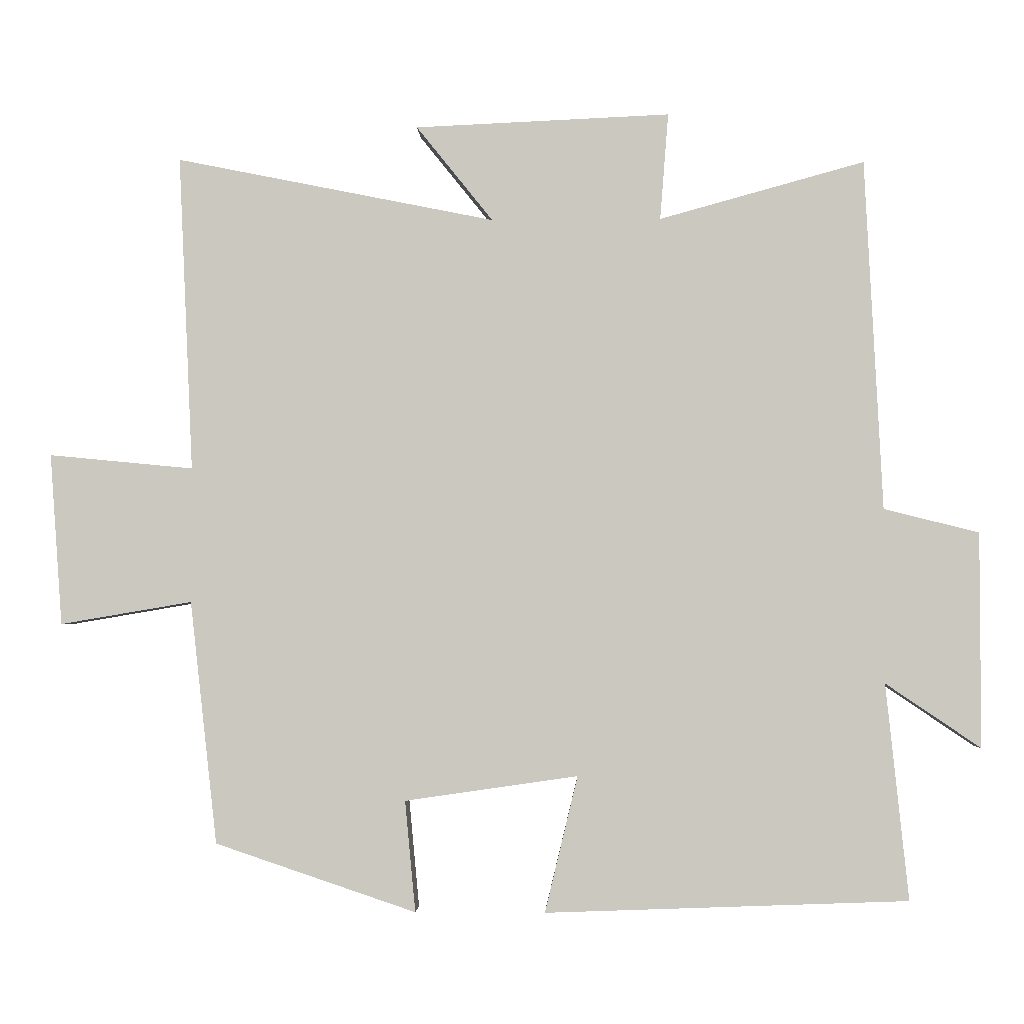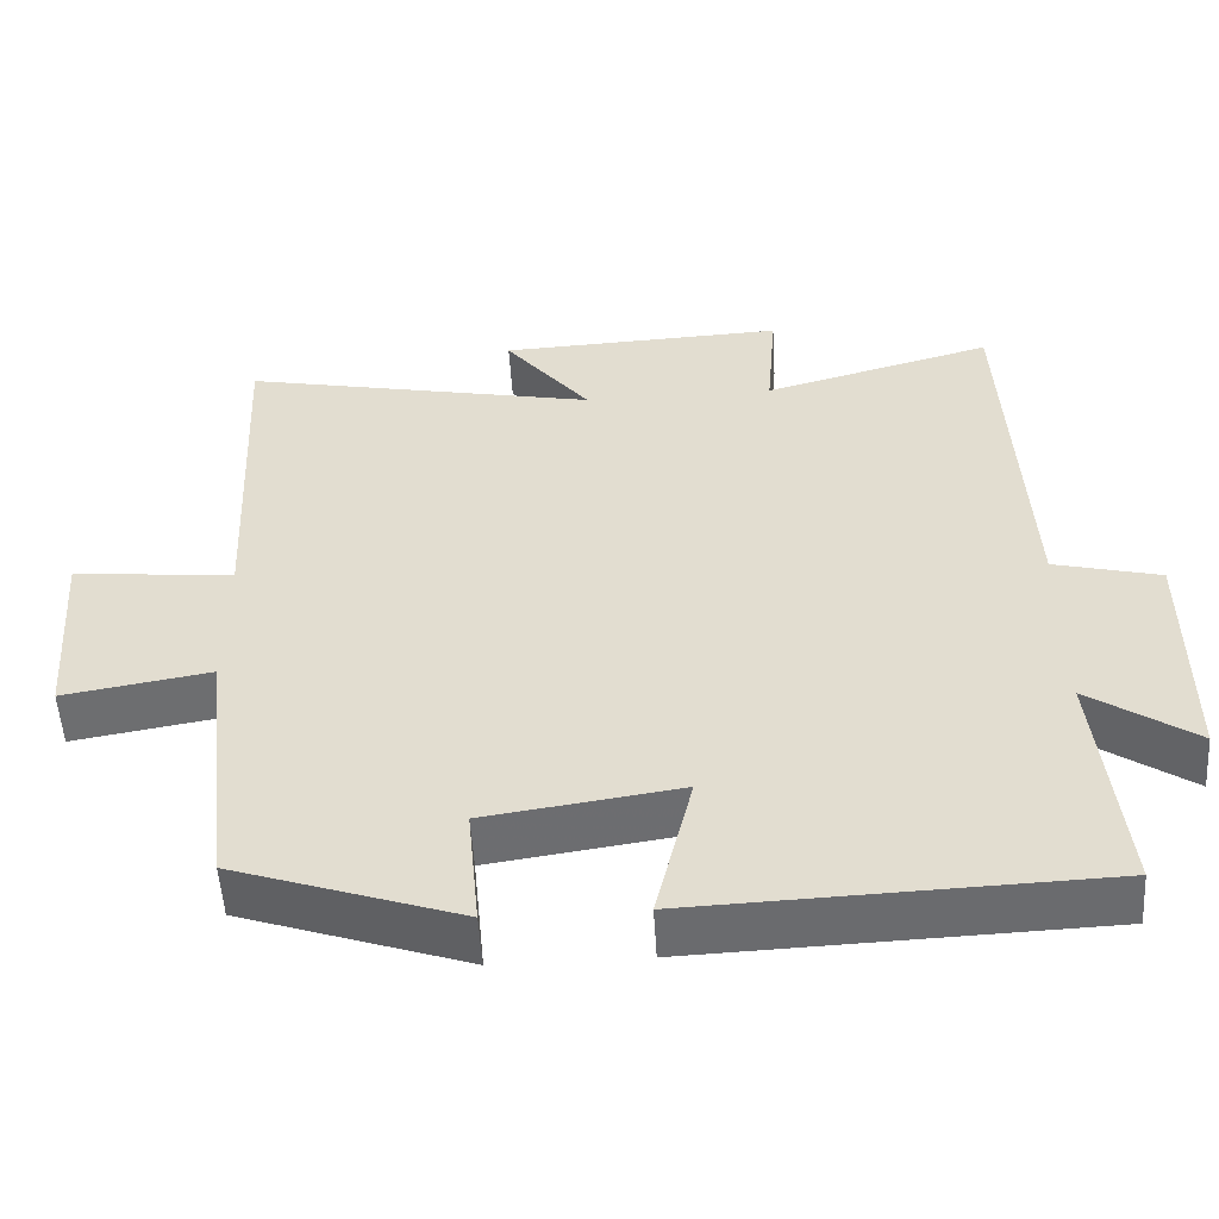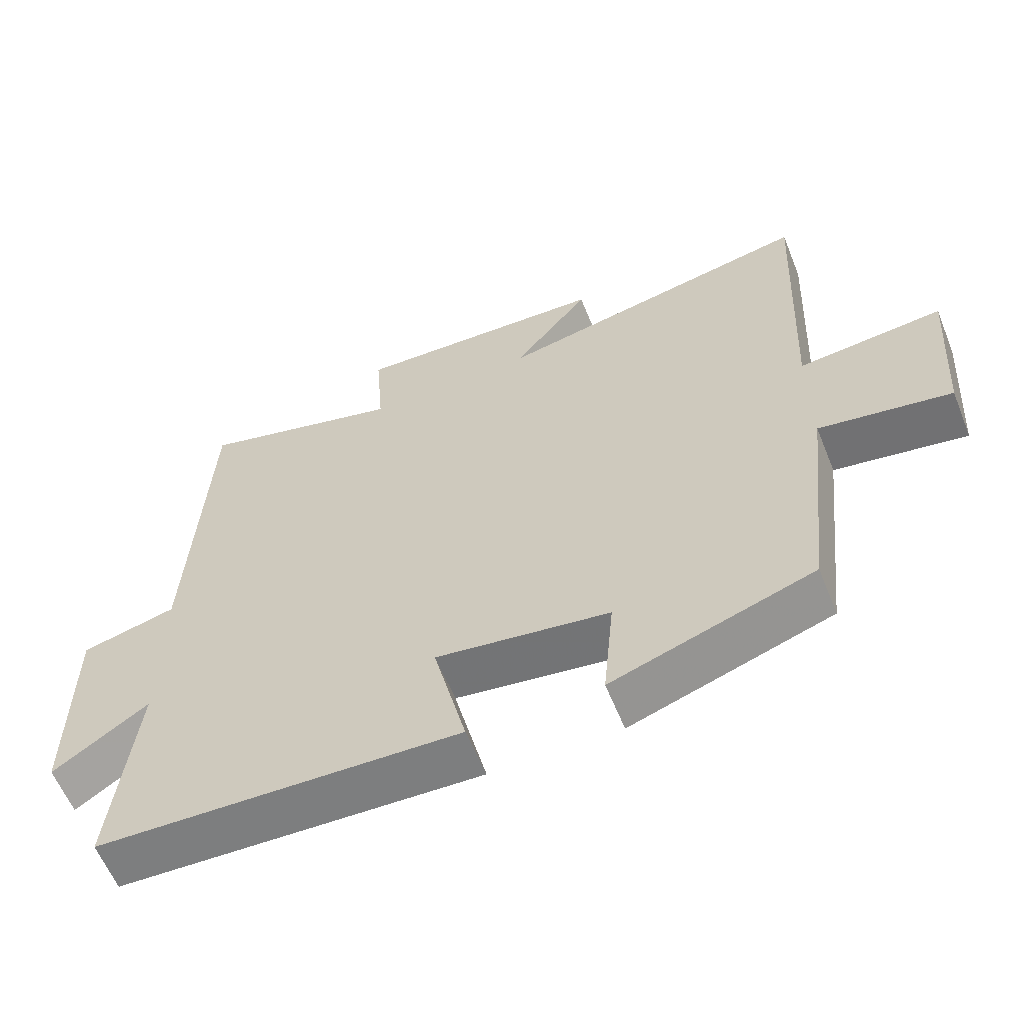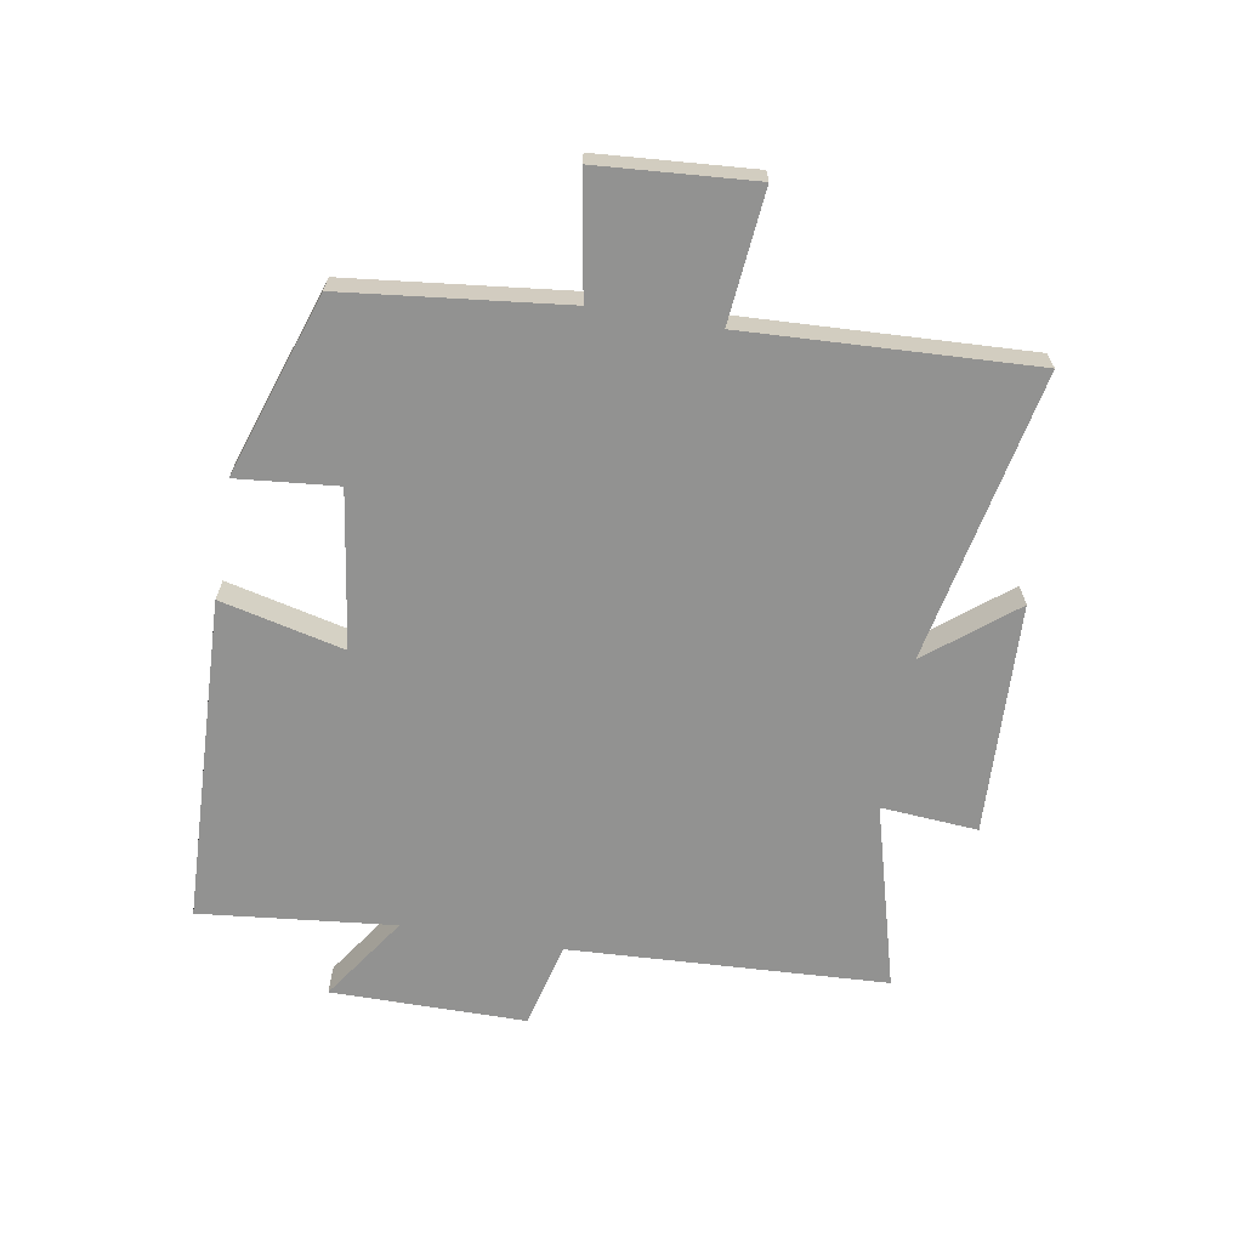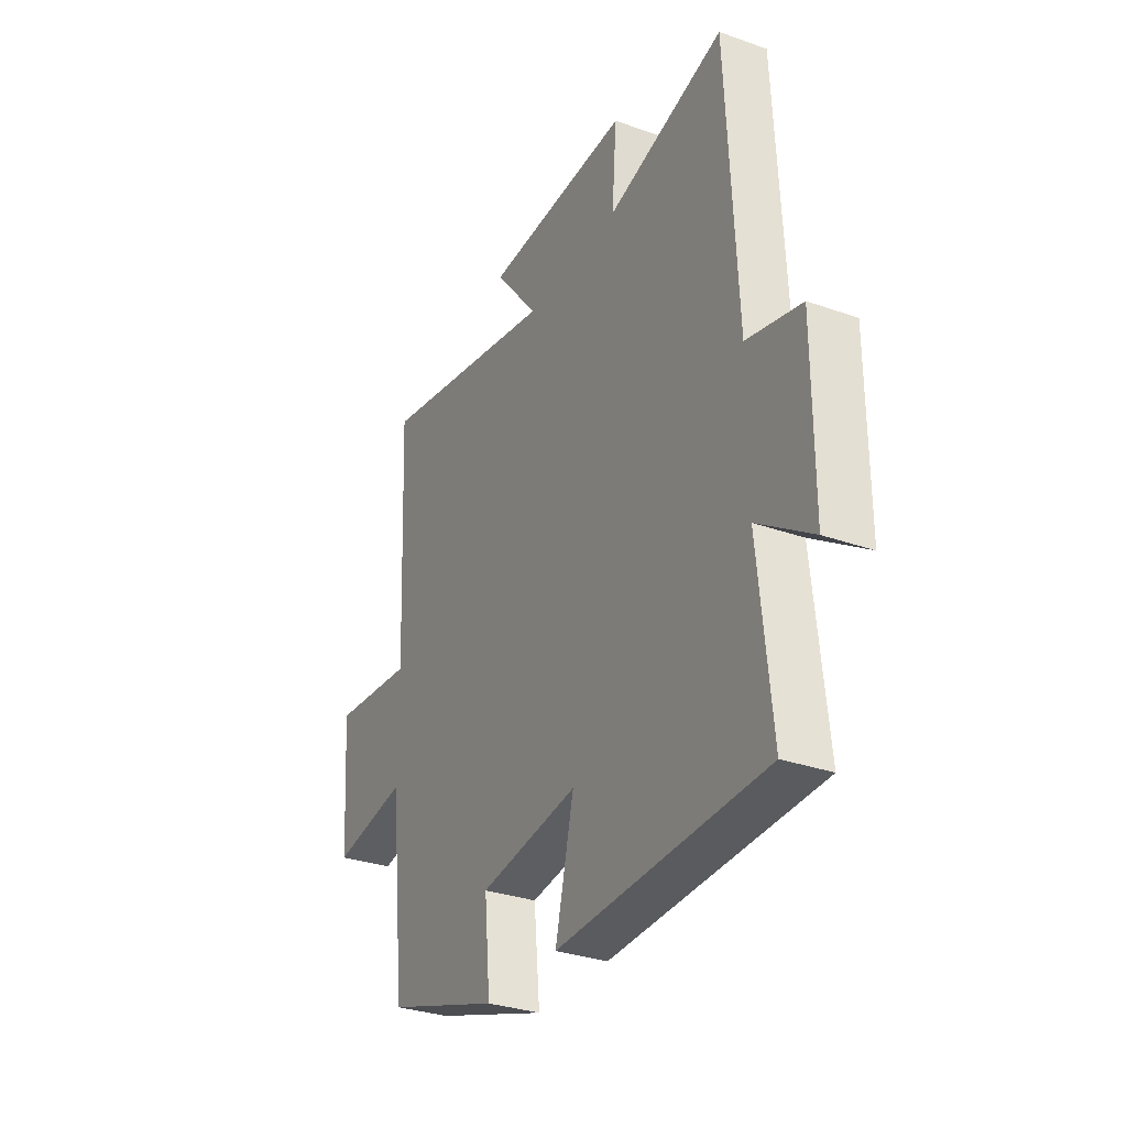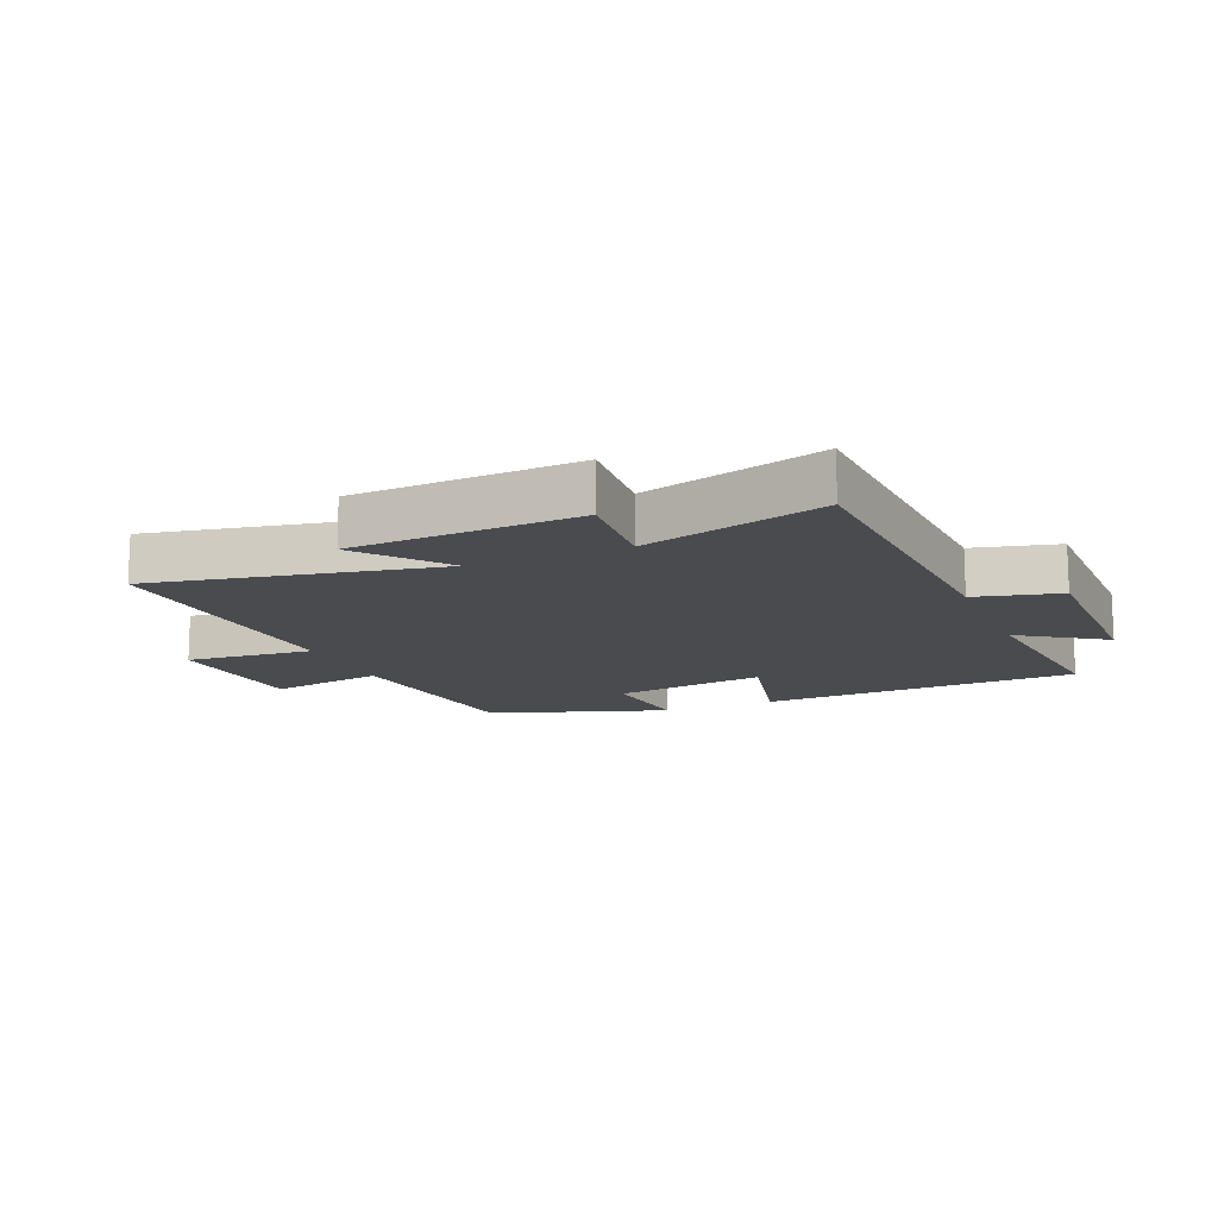
<metadata>
{"format":"obj","ext":"obj","renderer":"f3d","projection":"perspective","resolution":1024,"background":"white","views":[{"elev":-2.9,"azim":2.2,"up":"+Z"},{"elev":-53.1,"azim":3.5,"up":"+Z"},{"elev":-60.3,"azim":-158.0,"up":"+Z"},{"elev":-66.2,"azim":-99.7,"up":"+Y"},{"elev":-31.4,"azim":63.3,"up":"+Z"},{"elev":-13.8,"azim":23.1,"up":"+Y"}]}
</metadata>
<code>
v -0.521 0.07 0.592
v -0.063 0.07 0.5
v -0.173 0.07 0.637
v 0.193 0.07 0.653
v 0.181 0.07 0.5
v 0.475 0.07 0.581
v 0.5 0.07 0.078
v 0.636 0.07 0.044
v 0.636 0.07 -0.264
v 0.5 0.07 -0.172
v 0.532 0.07 -0.481
v 0.013 0.07 -0.5
v 0.06 0.07 -0.305
v -0.188 0.07 -0.341
v -0.173 0.07 -0.5
v -0.461 0.07 -0.403
v -0.5 0.07 -0.055
v -0.689 0.07 -0.087
v -0.707 0.07 0.159
v -0.5 0.07 0.139
v -0.521 0 0.592
v -0.063 0 0.5
v -0.173 0 0.637
v 0.193 0 0.653
v 0.181 0 0.5
v 0.475 0 0.581
v 0.5 0 0.078
v 0.636 0 0.044
v 0.636 0 -0.264
v 0.5 0 -0.172
v 0.532 0 -0.481
v 0.013 0 -0.5
v 0.06 0 -0.305
v -0.188 0 -0.341
v -0.173 0 -0.5
v -0.461 0 -0.403
v -0.5 0 -0.055
v -0.689 0 -0.087
v -0.707 0 0.159
v -0.5 0 0.139
f 17 18 19 20
f 16 17 20
f 15 16 20
f 14 15 20
f 20 1 2
f 14 20 2
f 13 14 2
f 10 11 12 13
f 10 13 2
f 7 8 9 10
f 5 6 7 10
f 5 10 2 3
f 3 4 5
f 40 39 38 37
f 40 37 36
f 40 36 35
f 40 35 34
f 22 21 40
f 22 40 34
f 22 34 33
f 33 32 31 30
f 22 33 30
f 30 29 28 27
f 30 27 26 25
f 23 22 30 25
f 25 24 23
f 1 21 22 2
f 2 22 23 3
f 3 23 24 4
f 4 24 25 5
f 5 25 26 6
f 6 26 27 7
f 7 27 28 8
f 8 28 29 9
f 9 29 30 10
f 10 30 31 11
f 11 31 32 12
f 12 32 33 13
f 13 33 34 14
f 14 34 35 15
f 15 35 36 16
f 16 36 37 17
f 17 37 38 18
f 18 38 39 19
f 19 39 40 20
f 20 40 21 1

</code>
